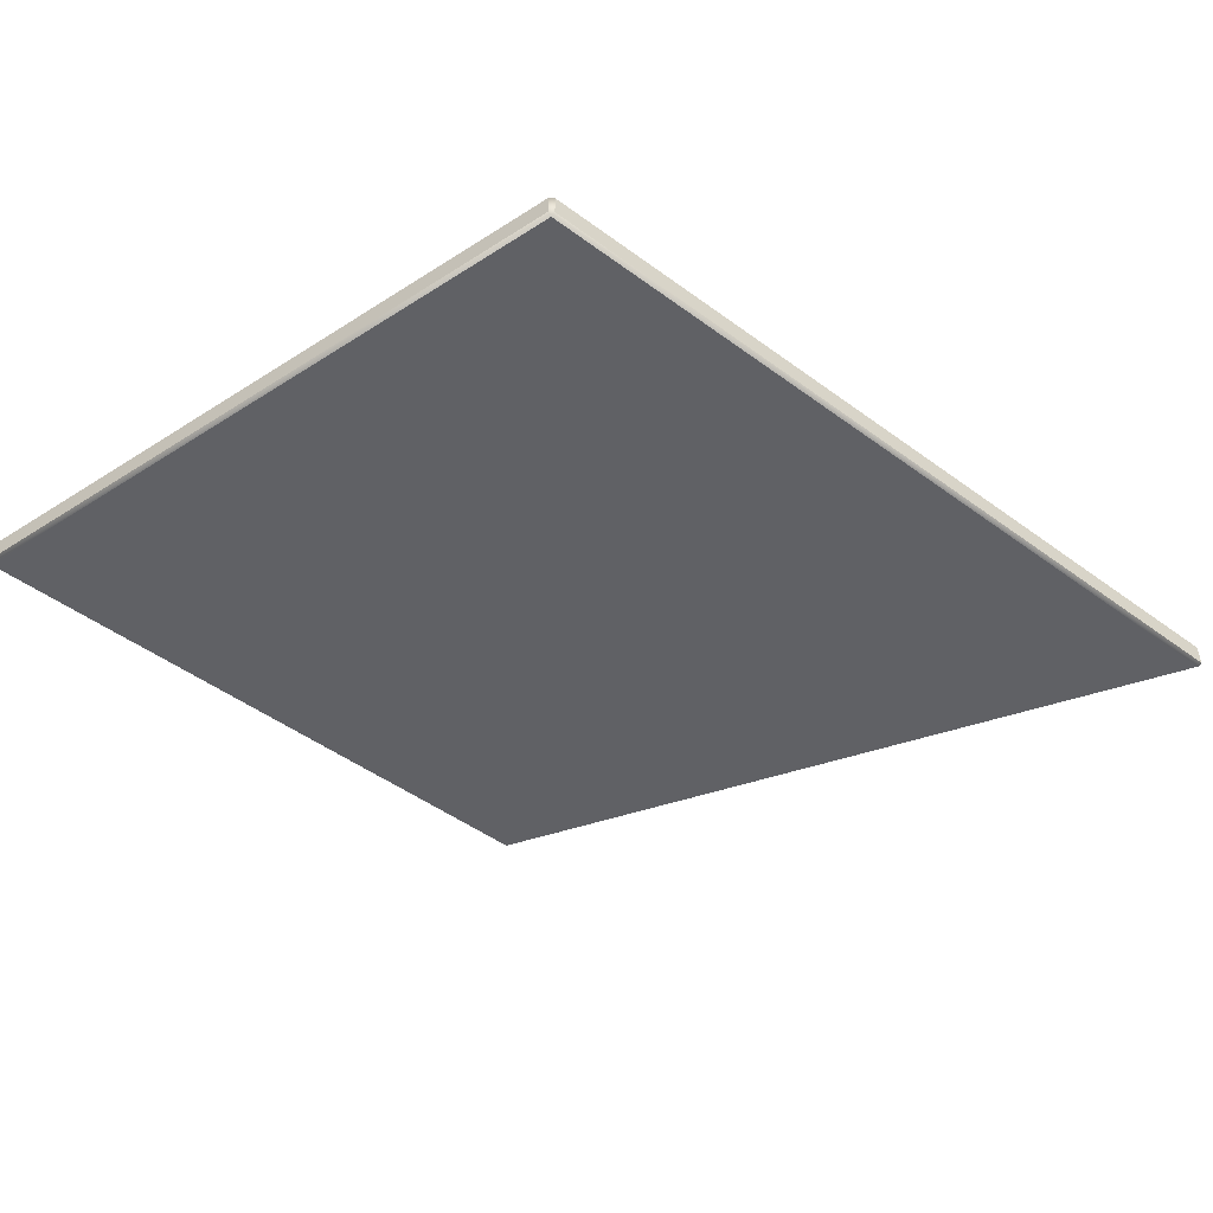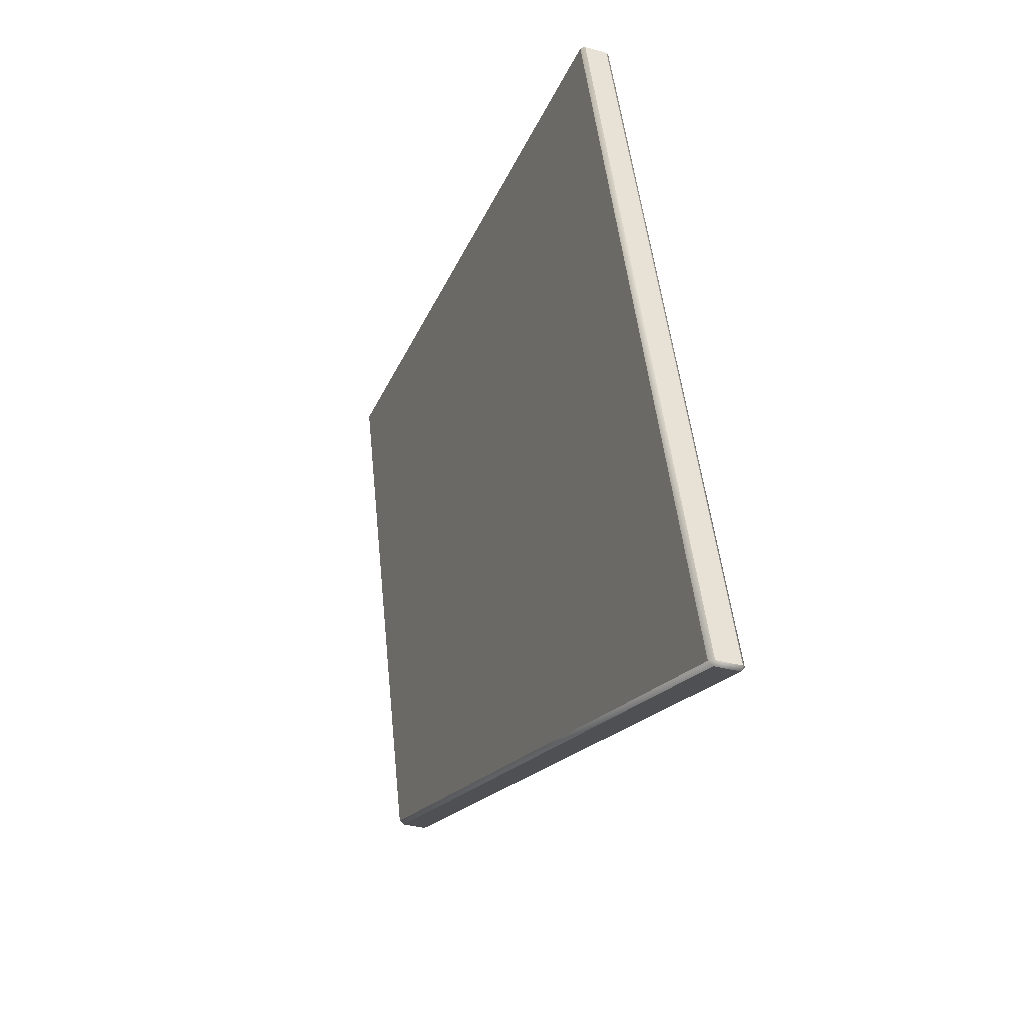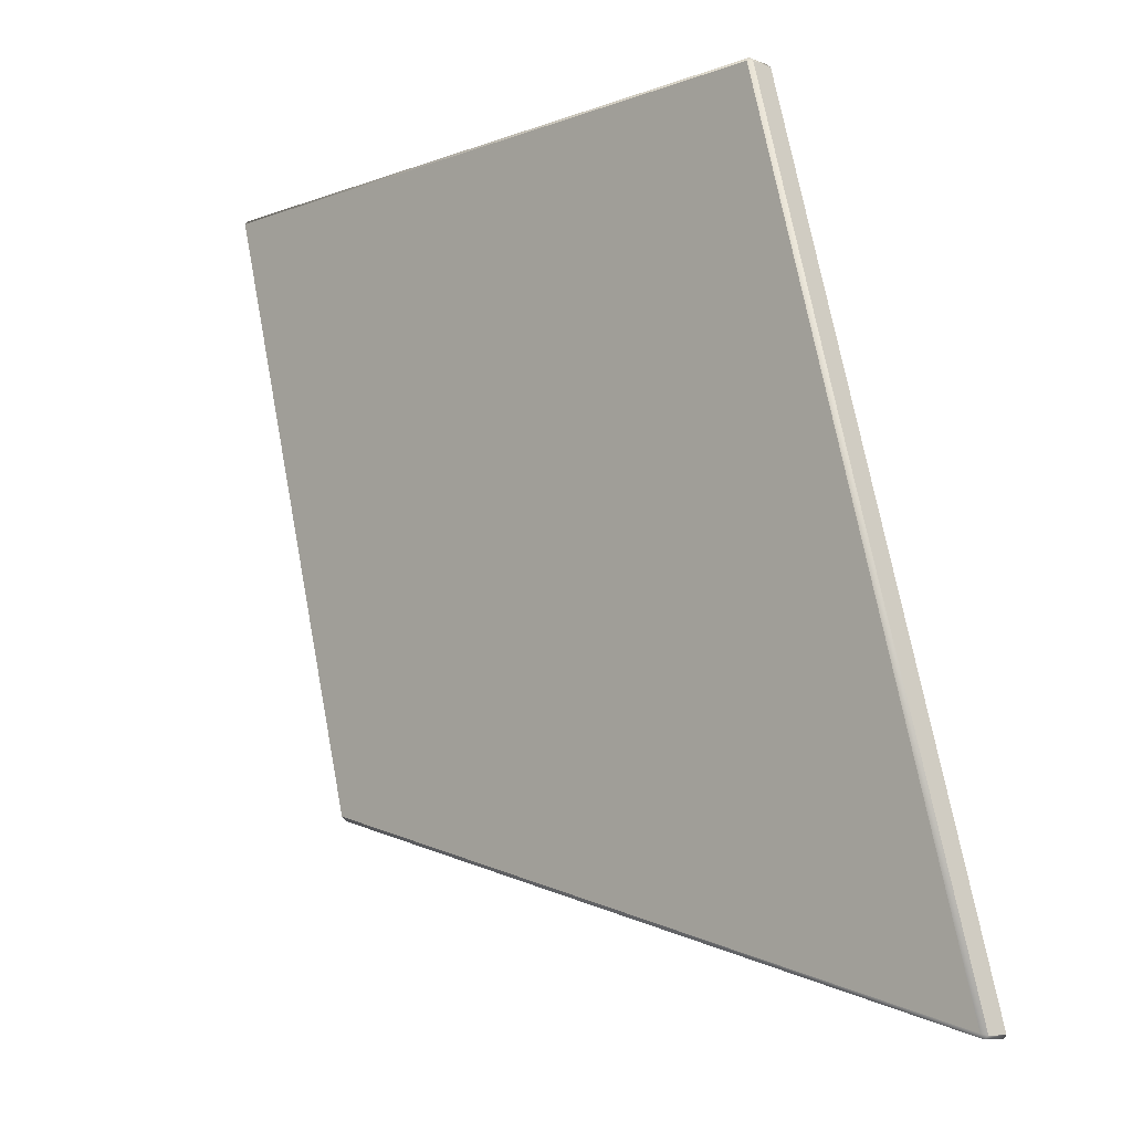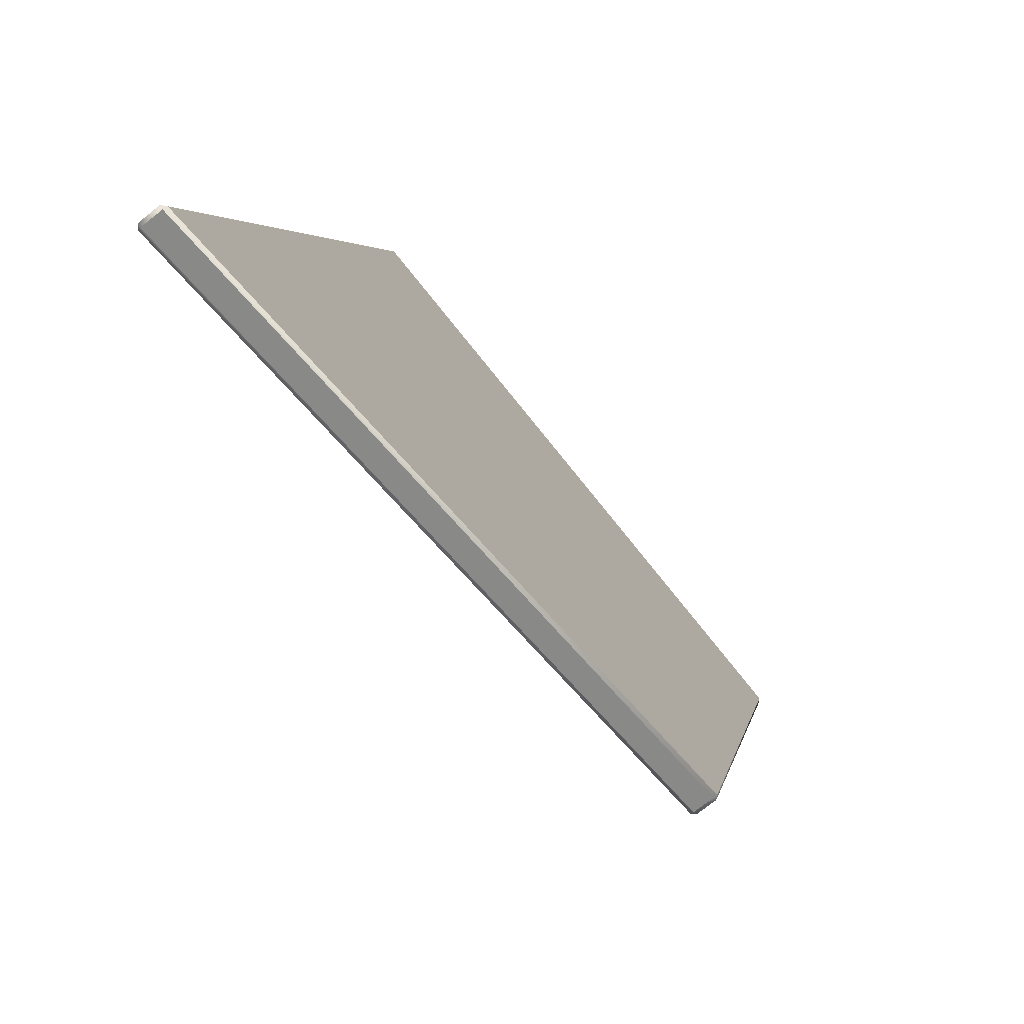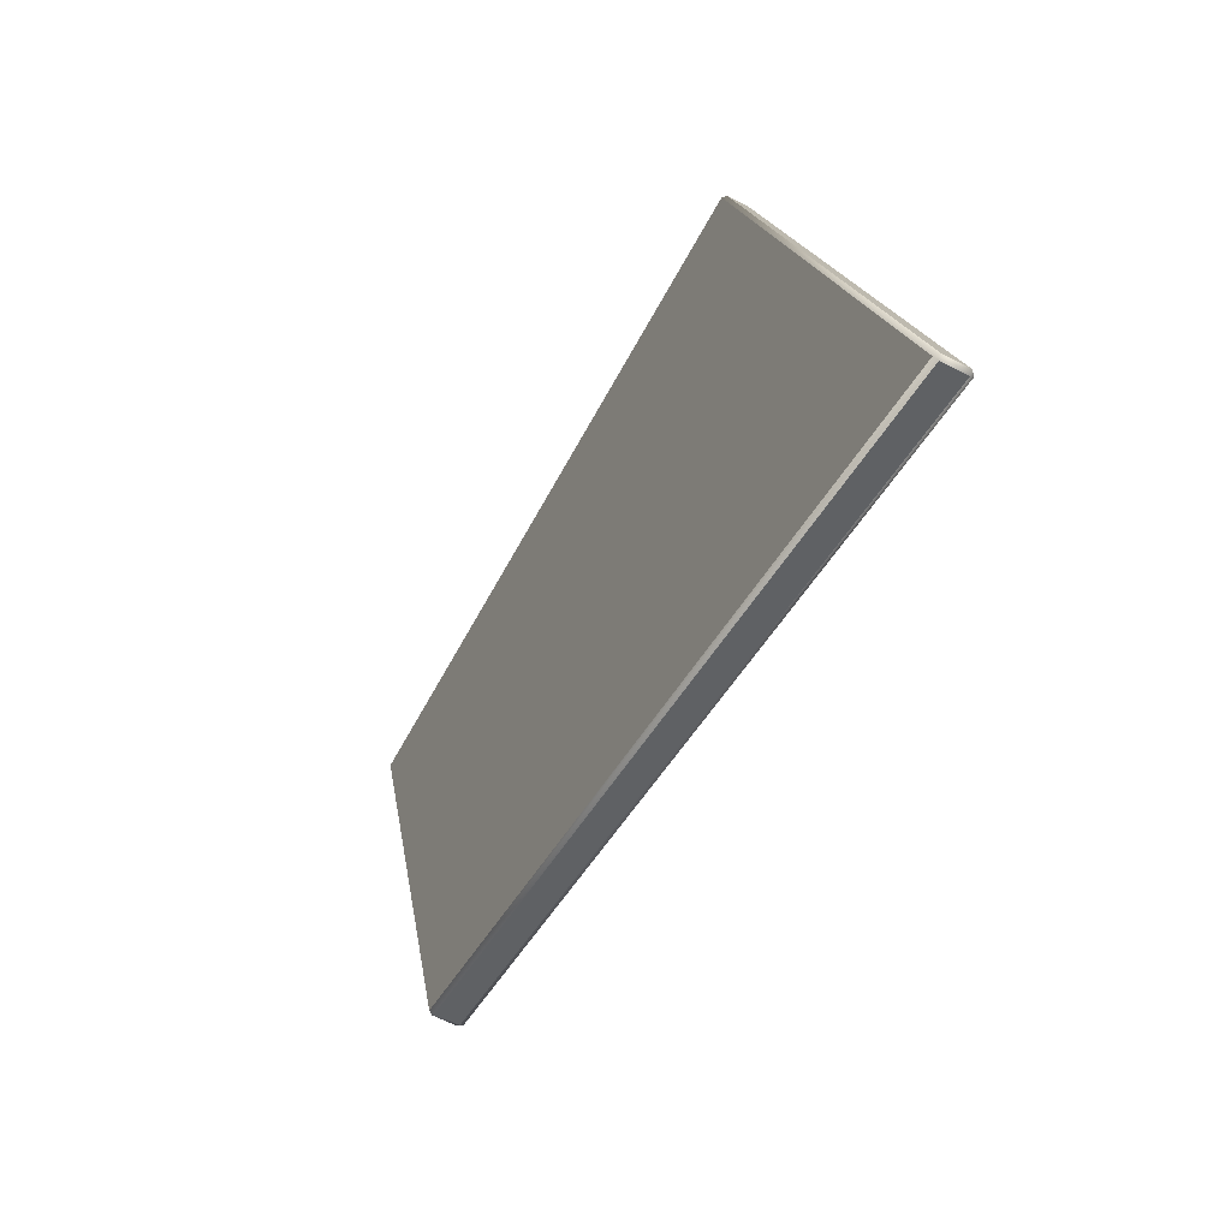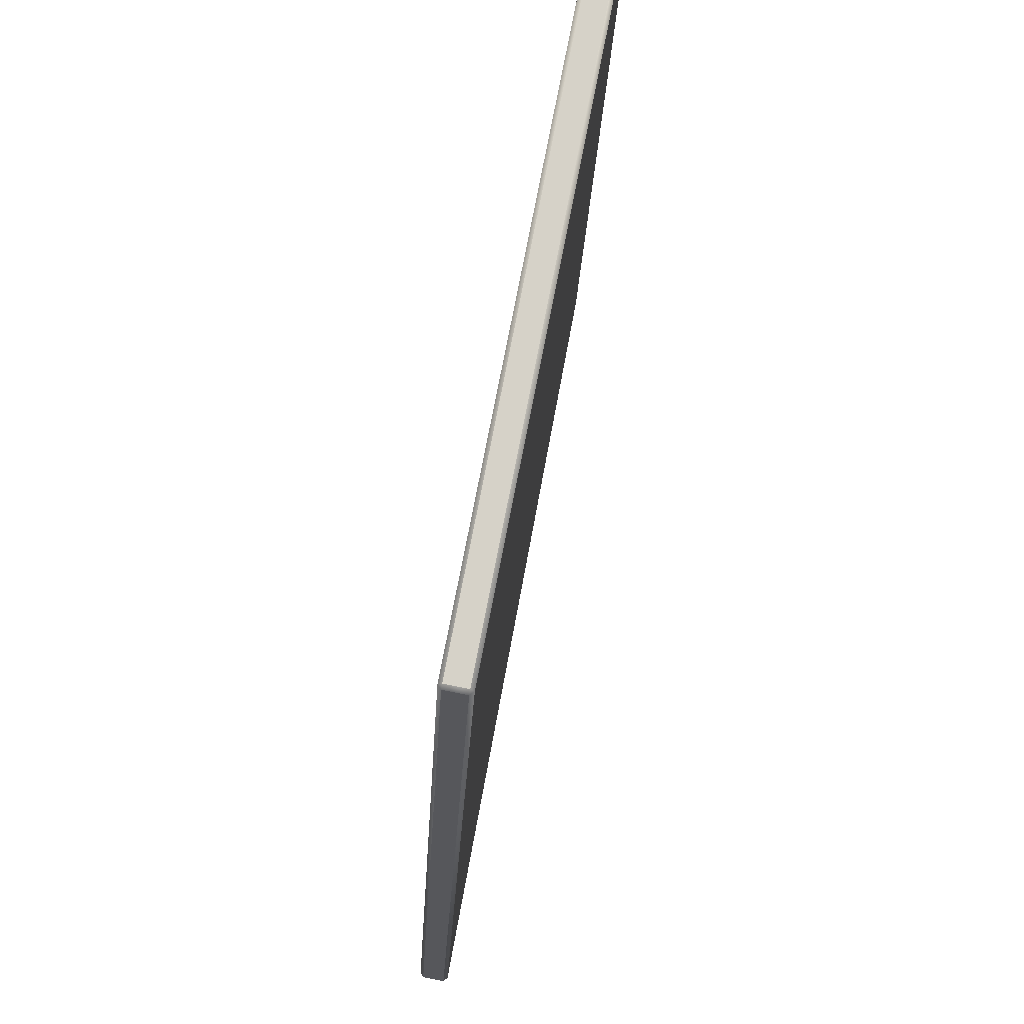
<metadata>
{"format":"obj","ext":"obj","renderer":"f3d","projection":"perspective","resolution":1024,"background":"white","views":[{"elev":-48.5,"azim":35.6,"up":"+Y"},{"elev":-32.8,"azim":69.2,"up":"+Z"},{"elev":-9.3,"azim":44.9,"up":"+Z"},{"elev":-74.4,"azim":128.6,"up":"+Z"},{"elev":-61.7,"azim":61.8,"up":"+Z"},{"elev":78.3,"azim":101.1,"up":"+Z"}]}
</metadata>
<code>
v 416.5 104.2 21.24
v 394.7 104.2 102.1
v 484.3 104.2 102.1
v 512.9 104.2 -4.581
v 416 103.8 21.39
v 394.2 103.8 102.1
v 416 100.8 21.39
v 394.2 100.8 102.1
v 416.5 100.2 21.24
v 394.7 100.2 102.1
v 416.7 100.8 20.68
v 416.7 103.8 20.68
v 513 103.8 -5.138
v 513 100.8 -5.138
v 512.9 100.2 -4.581
v 513.5 100.8 -4.729
v 513.5 103.8 -4.729
v 484.8 103.8 102.1
v 484.8 100.8 102.1
v 484.3 100.2 102.1
v 484.2 100.8 102.6
v 394.6 100.8 102.6
v 484.2 103.8 102.6
v 394.6 103.8 102.6
o Mesh114_Group110_Model
f 2 3 4
f 6 2 1
f 8 6 5
f 7 9 10
f 7 11 9
f 5 12 11
f 5 1 12
f 12 1 4
f 11 12 13
f 14 15 9
f 14 16 15
f 13 17 16
f 13 4 17
f 17 4 3
f 16 17 18
f 19 20 15
f 21 20 19
f 22 10 20
f 21 23 24
f 21 19 18
f 23 18 3
f 23 3 2
f 24 2 6
f 24 6 8
f 22 8 10
f 9 15 20
f 1 2 4
f 5 6 1
f 7 8 5
f 8 7 10
f 7 5 11
f 13 12 4
f 14 11 13
f 11 14 9
f 14 13 16
f 18 17 3
f 19 16 18
f 16 19 15
f 21 22 20
f 22 21 24
f 23 21 18
f 24 23 2
f 22 24 8
f 10 9 20

</code>
